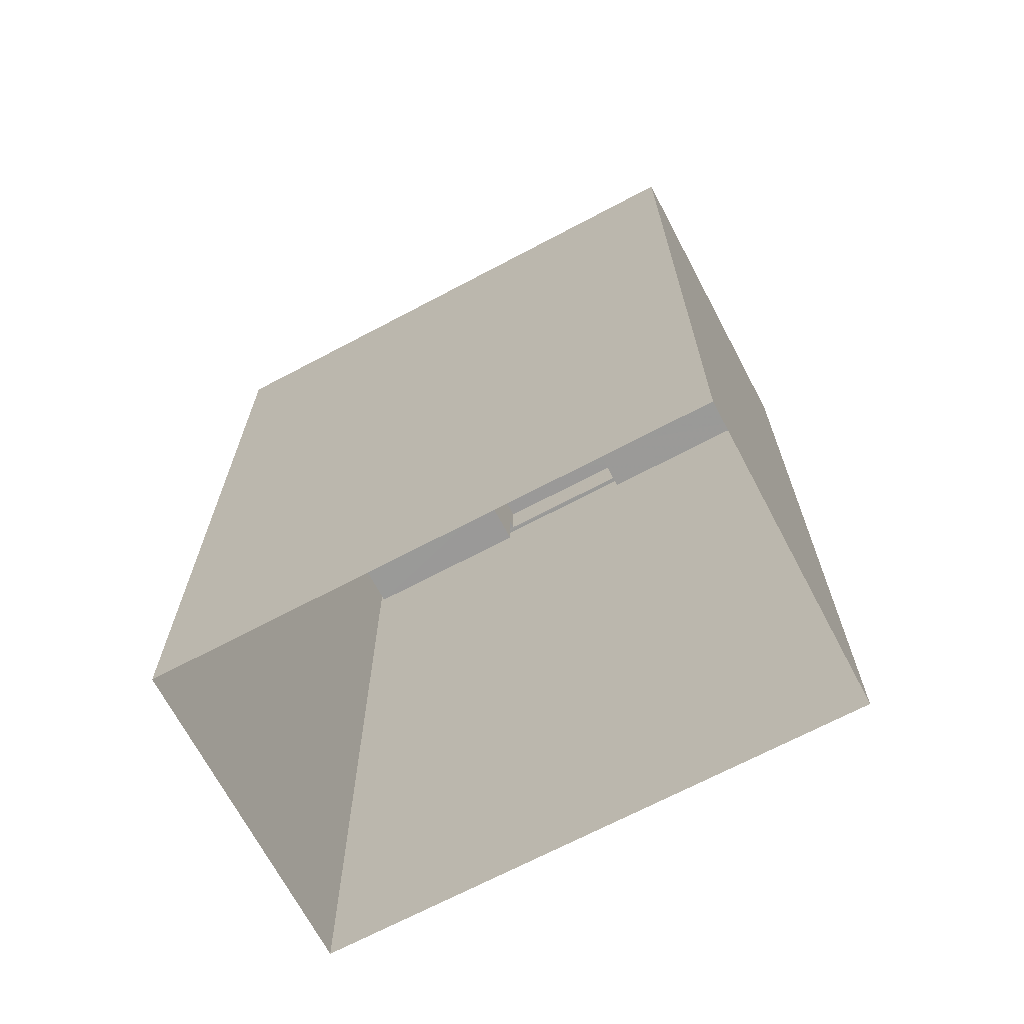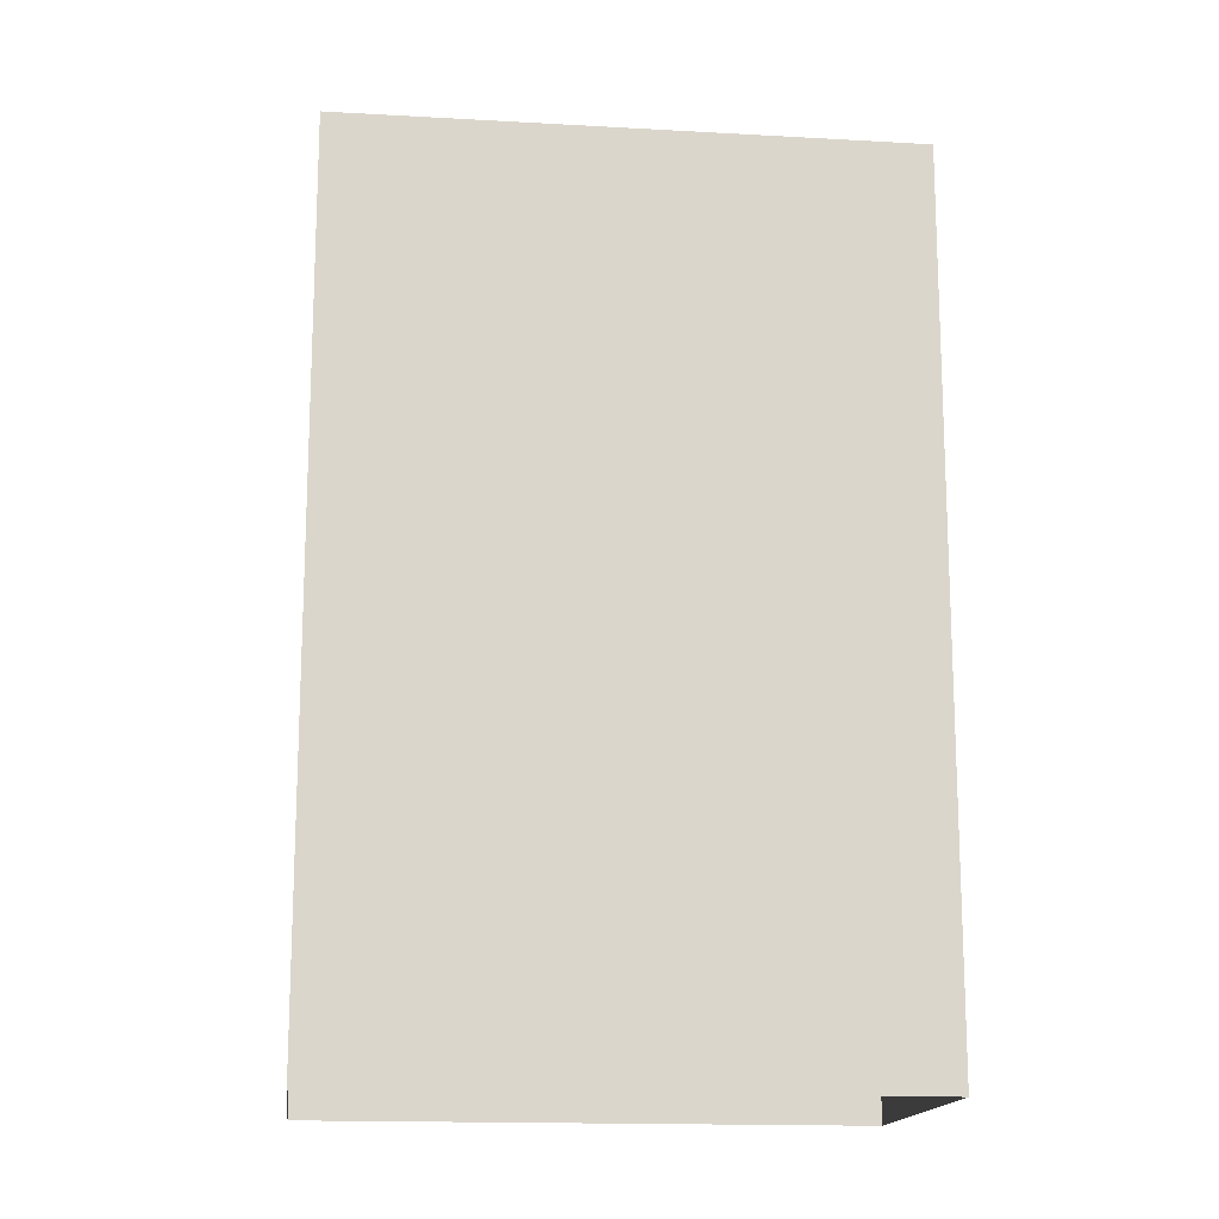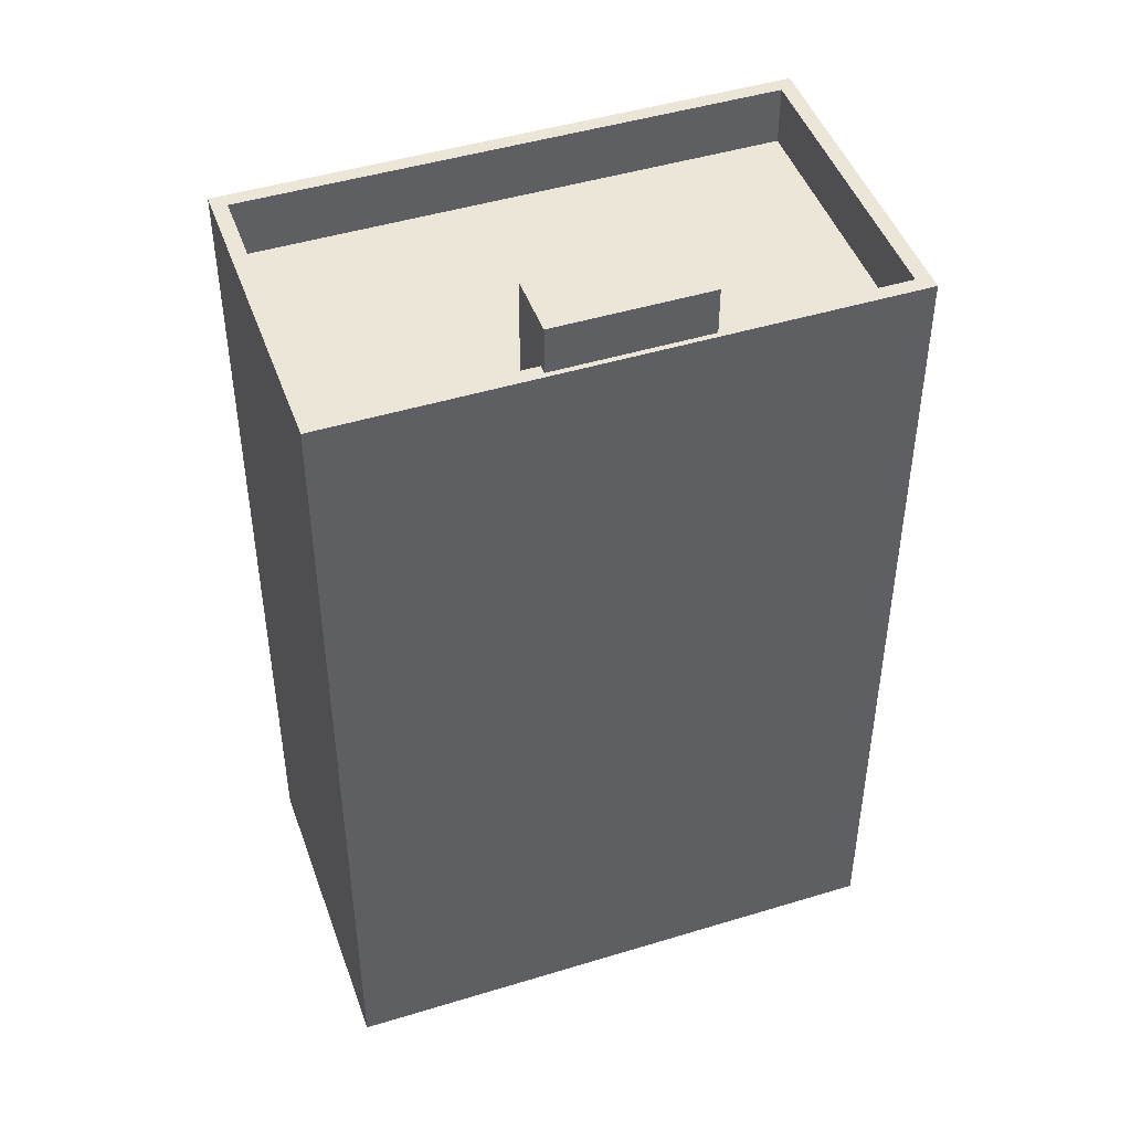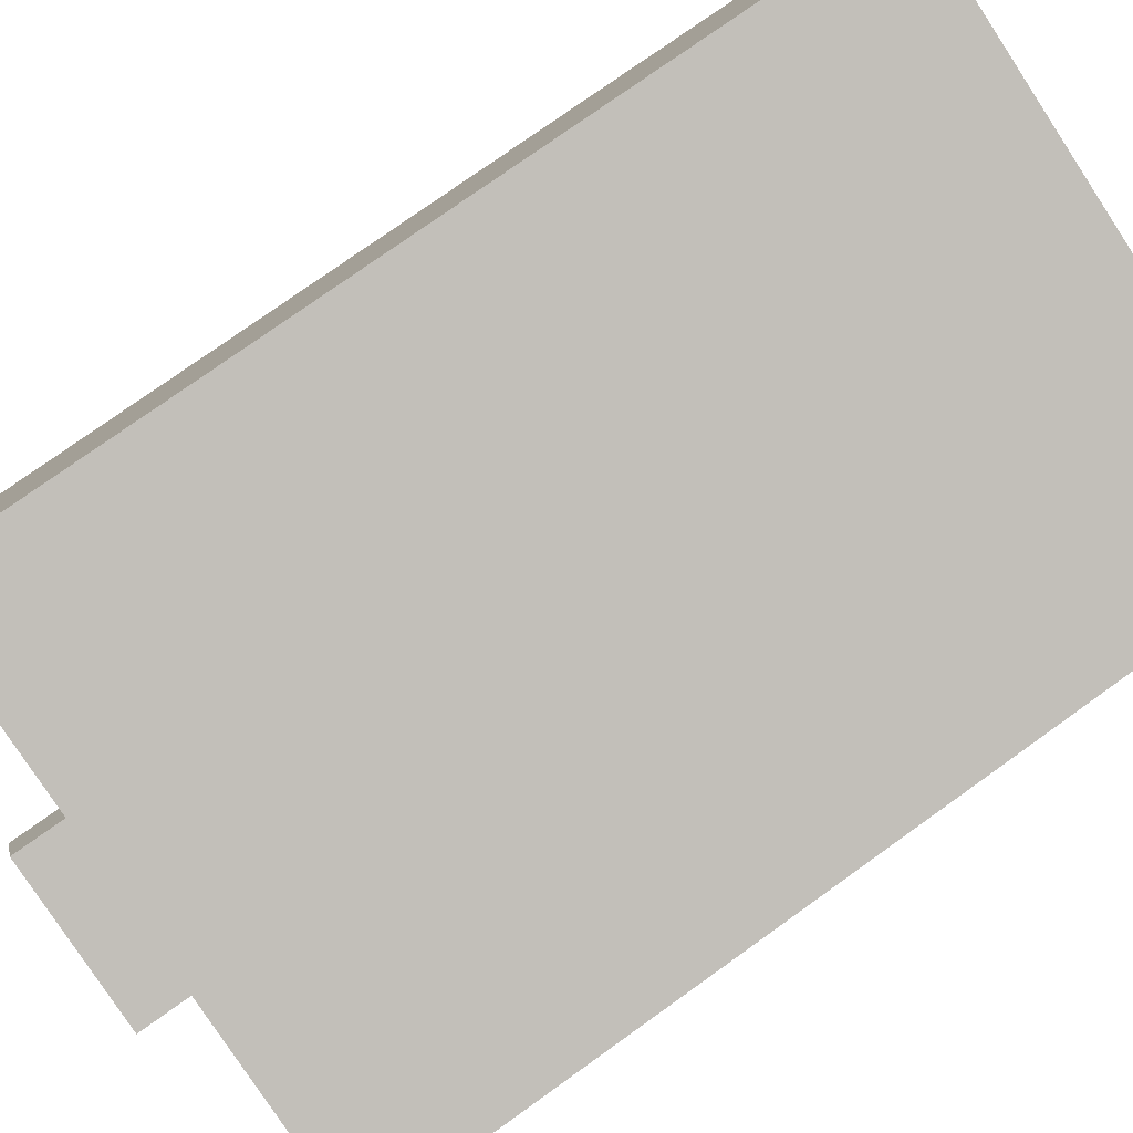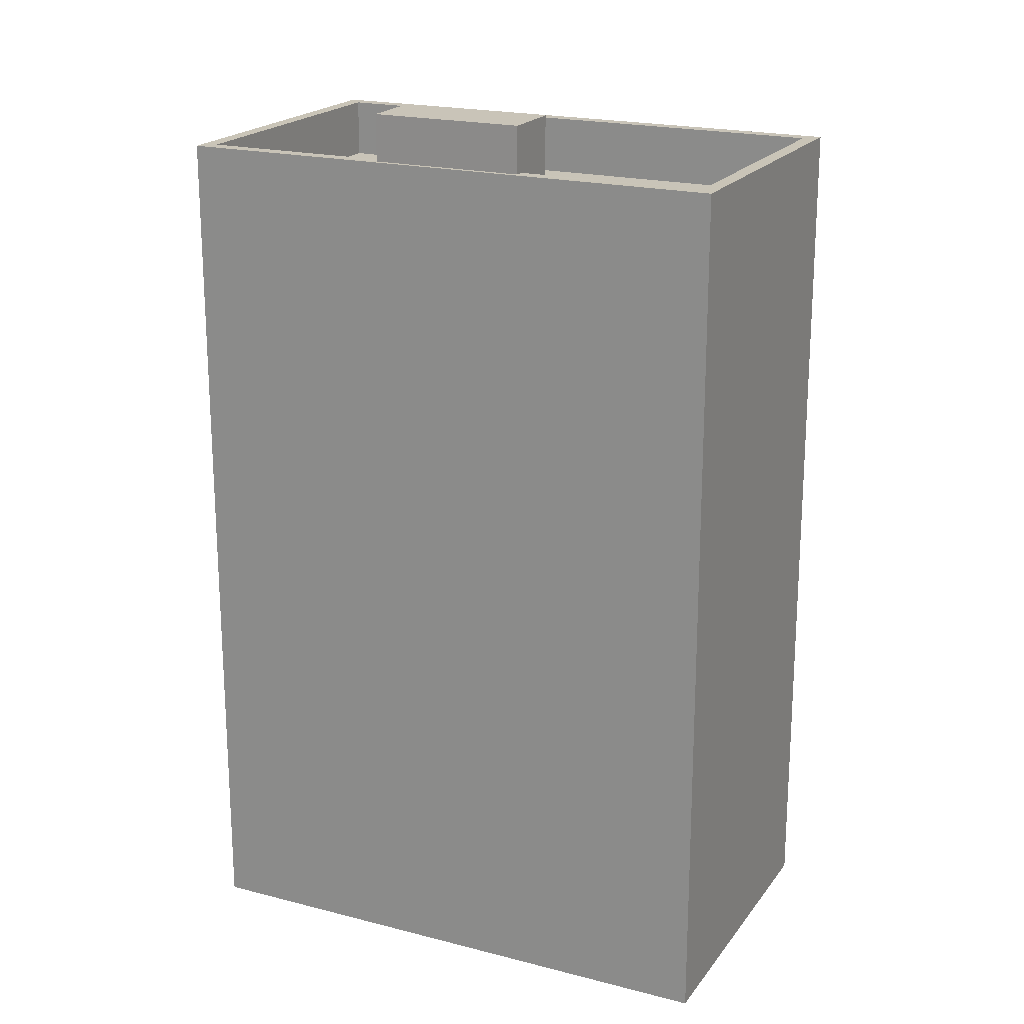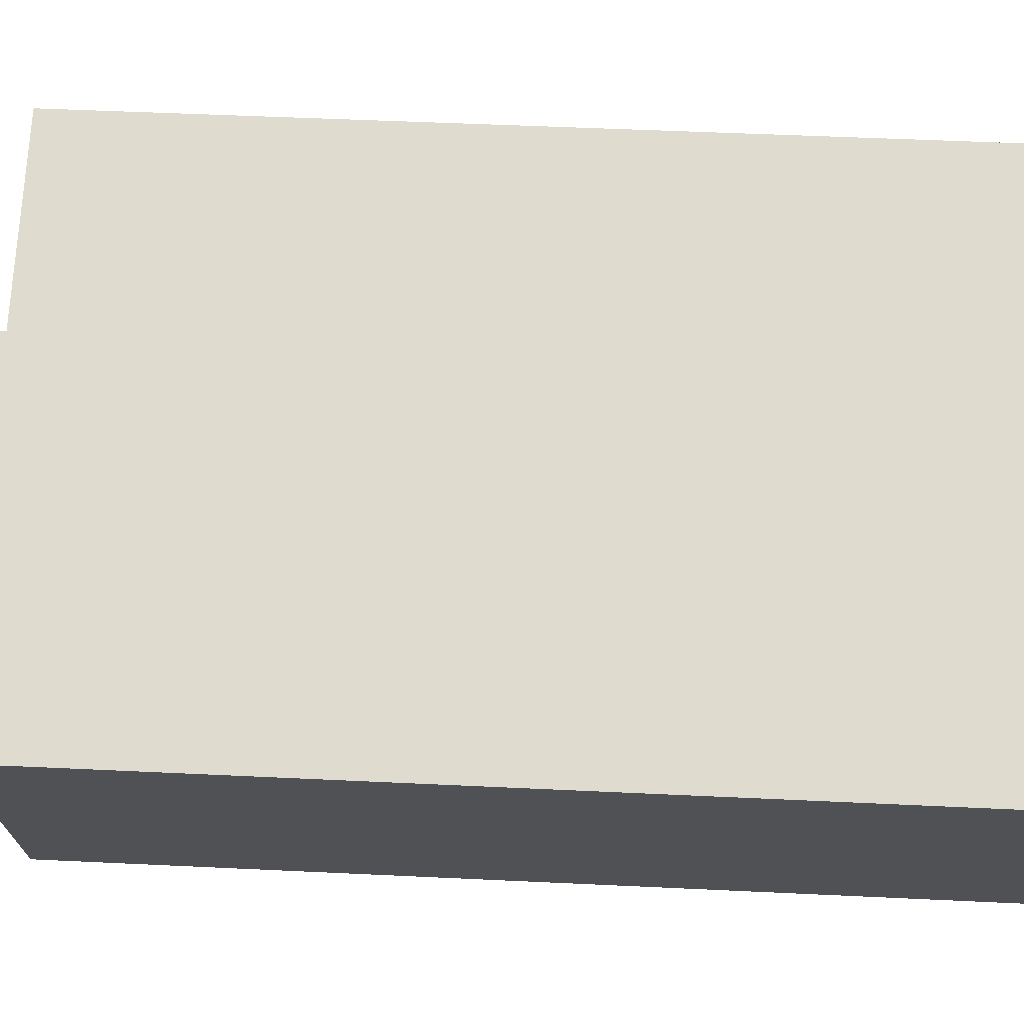
<metadata>
{"format":"obj","ext":"obj","renderer":"f3d","projection":"perspective","resolution":1024,"background":"white","views":[{"elev":-69.2,"azim":8.6,"up":"+Z"},{"elev":-15.7,"azim":-26.1,"up":"+Z"},{"elev":46.3,"azim":141.5,"up":"+Z"},{"elev":77.4,"azim":54.5,"up":"+Y"},{"elev":20.1,"azim":-173.7,"up":"+Z"},{"elev":50.7,"azim":93.0,"up":"+Y"}]}
</metadata>
<code>
v -5398 -3.634e+04 2.475
v -5387 -3.633e+04 2.475
v -5389 -3.634e+04 2.473
v -5396 -3.633e+04 2.476
v -5391 -3.633e+04 18.1
v -5393 -3.633e+04 18.1
v -5393 -3.633e+04 18.1
v -5391 -3.633e+04 18.1
v -5396 -3.633e+04 16.3
v -5398 -3.634e+04 16.3
v -5393 -3.633e+04 16.3
v -5393 -3.633e+04 16.3
v -5387 -3.633e+04 16.3
v -5391 -3.633e+04 16.3
v -5389 -3.634e+04 16.3
v -5391 -3.633e+04 16.3
v -5396 -3.633e+04 17.3
v -5398 -3.634e+04 17.3
v -5396 -3.633e+04 17.3
v -5389 -3.634e+04 17.3
v -5387 -3.633e+04 17.3
v -5389 -3.634e+04 17.3
v -5387 -3.633e+04 17.3
v -5398 -3.634e+04 17.3
v -5393 -3.633e+04 17.3
v -5393 -3.633e+04 17.3
v -5391 -3.633e+04 17.3
v -5391 -3.633e+04 17.3
f 1 2 3
f 1 4 2
f 5 6 7
f 8 5 7
f 9 10 11
f 12 9 11
f 13 14 15
f 10 15 14
f 14 13 16
f 10 14 11
f 17 18 19
f 20 21 22
f 18 20 22
f 22 21 23
f 19 18 24
f 22 24 18
f 19 25 26
f 26 17 19
f 17 27 21
f 23 27 28
f 21 27 23
f 17 26 27
f 12 11 25
f 26 25 6
f 6 25 7
f 25 11 7
f 26 6 5
f 27 26 5
f 14 28 8
f 8 28 5
f 14 16 28
f 5 28 27
f 11 14 8
f 7 11 8
f 22 13 15
f 22 23 13
f 22 15 10
f 24 22 10
f 24 10 9
f 19 24 9
f 16 13 23
f 28 16 23
f 25 19 9
f 12 25 9
f 20 1 3
f 20 18 1
f 18 4 1
f 18 17 4
f 4 21 2
f 4 17 21
f 20 3 2
f 21 20 2

</code>
